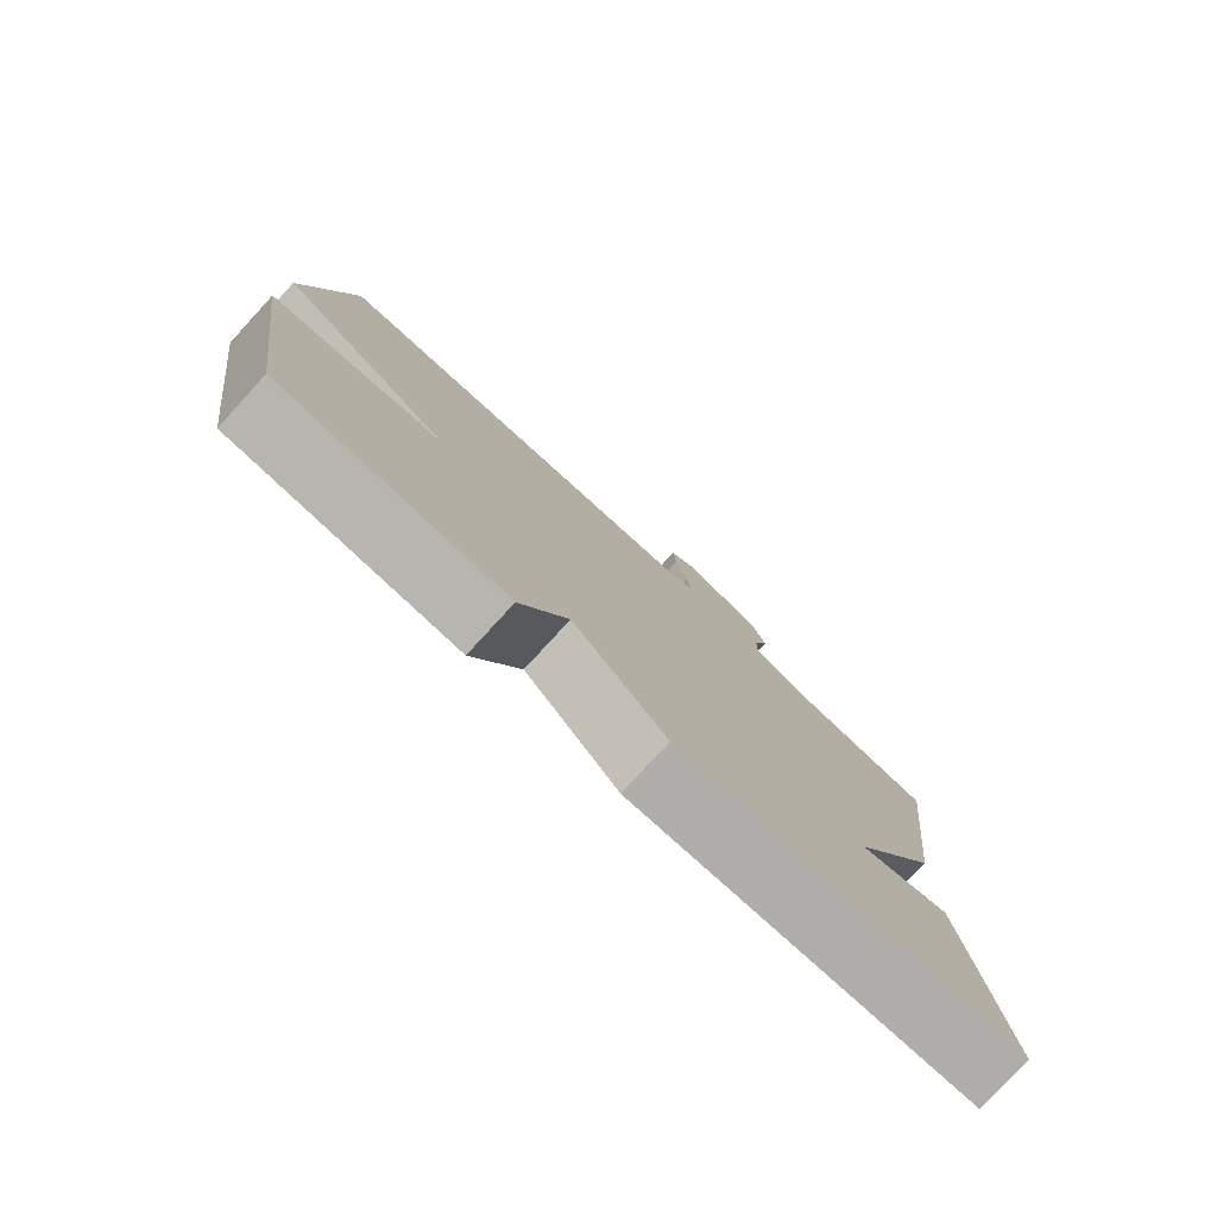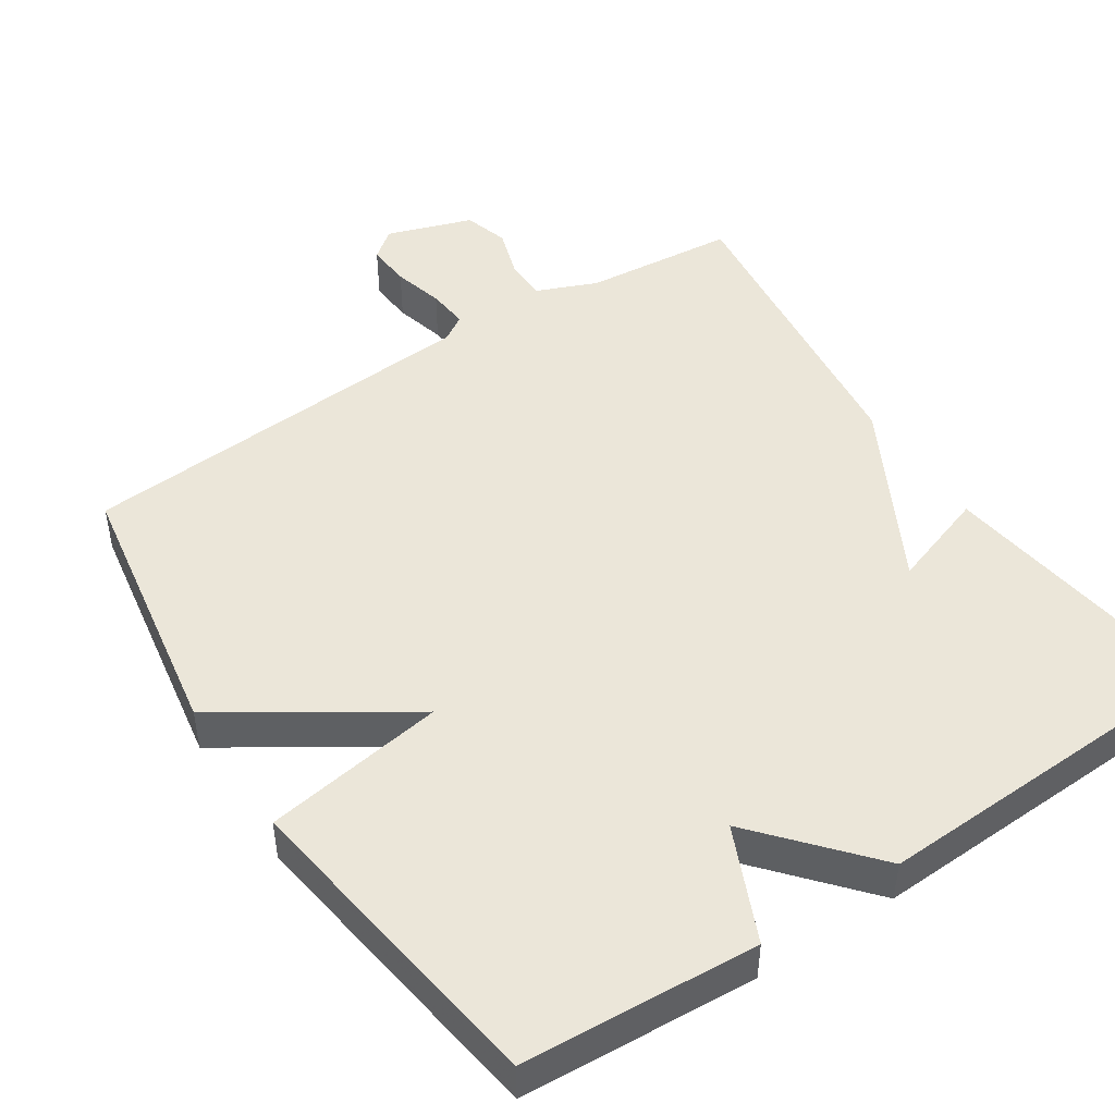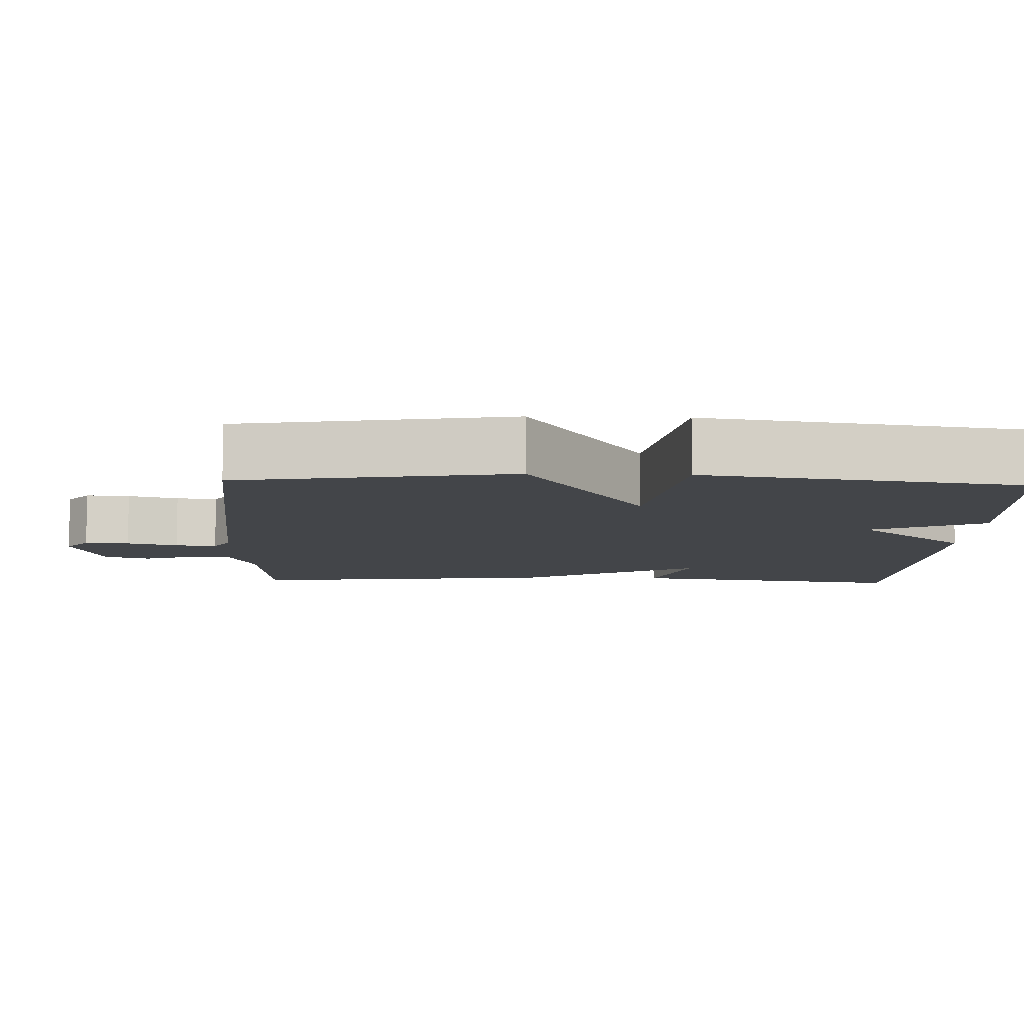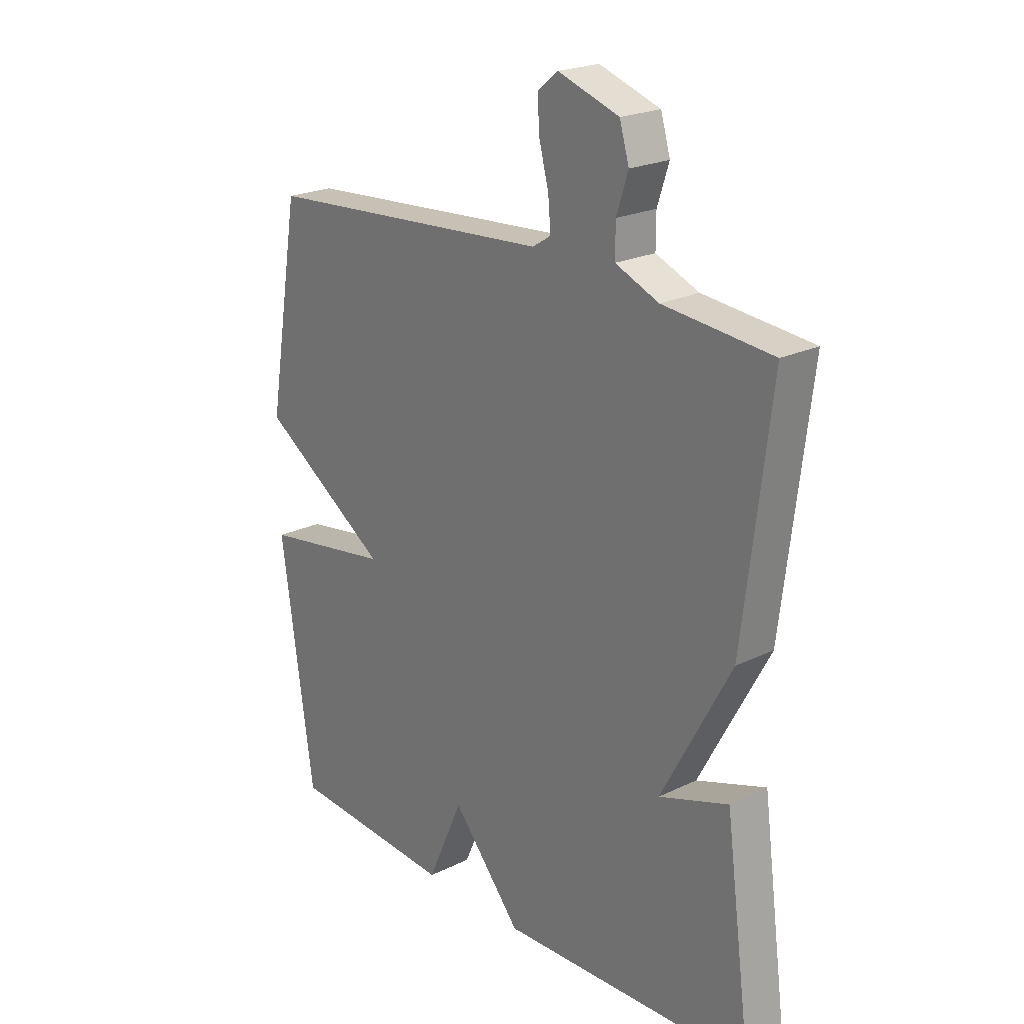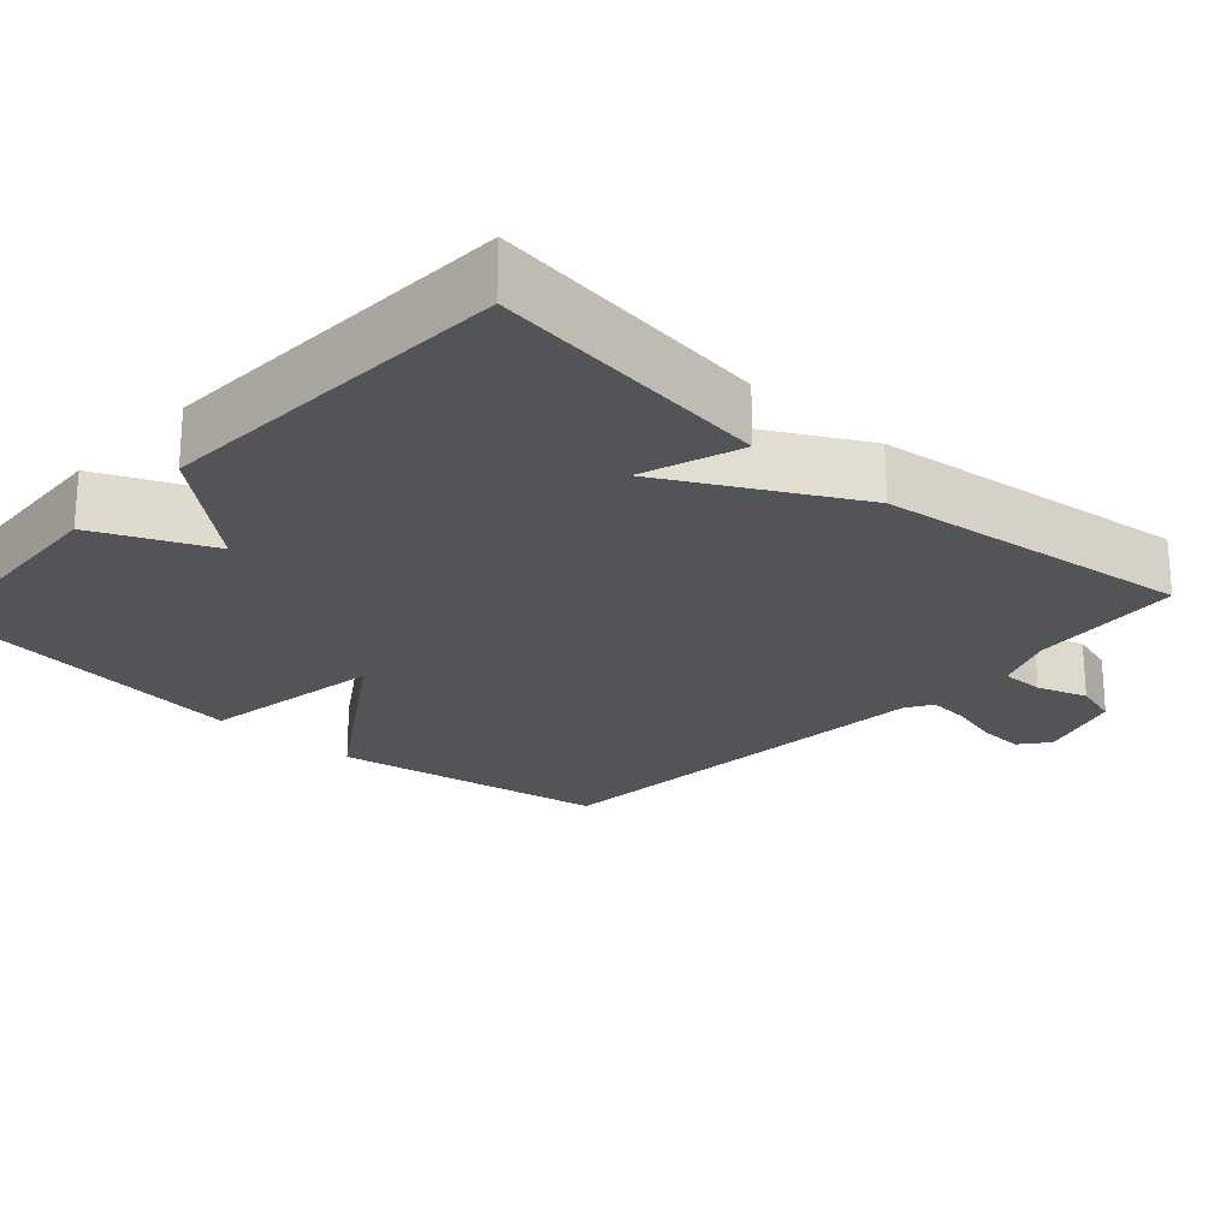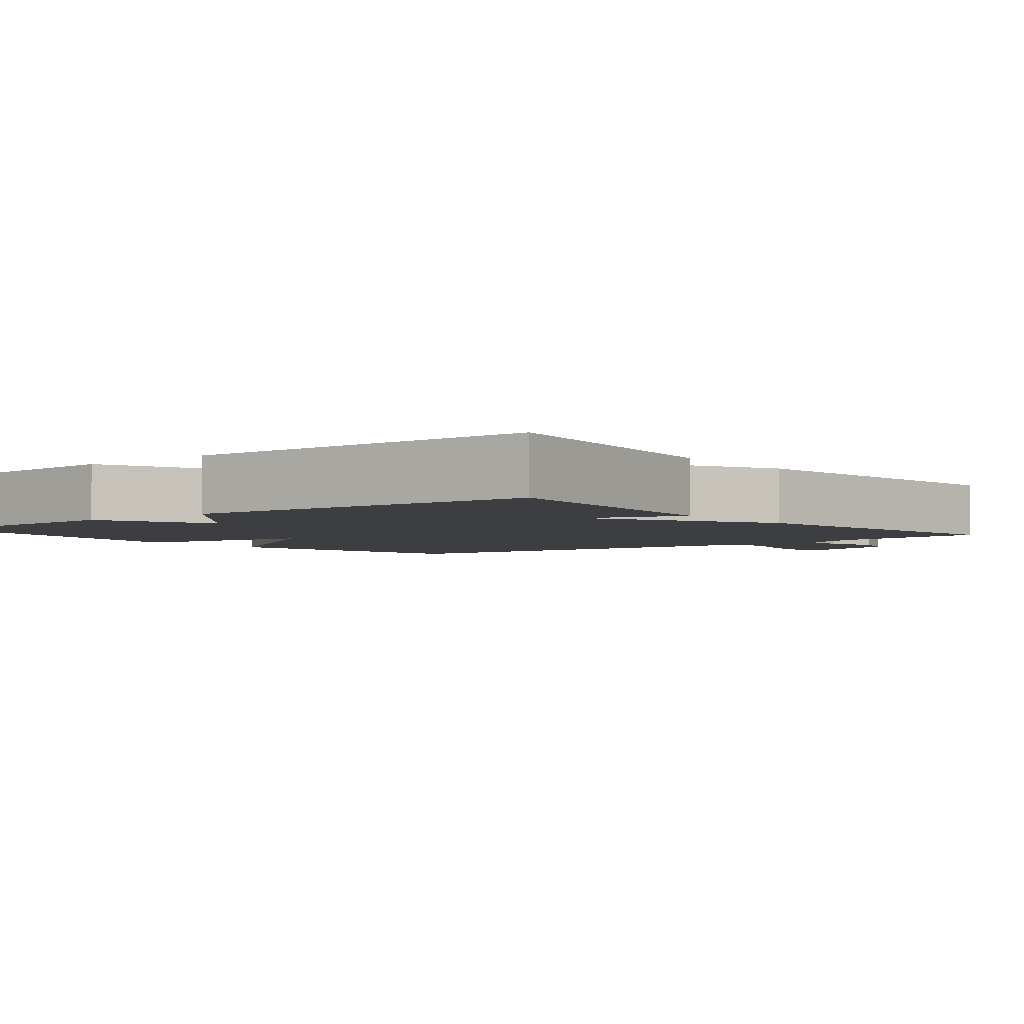
<metadata>
{"format":"obj","ext":"obj","renderer":"f3d","projection":"perspective","resolution":1024,"background":"white","views":[{"elev":-79.3,"azim":137.4,"up":"+Z"},{"elev":47.5,"azim":146.6,"up":"+Y"},{"elev":-8.7,"azim":87.8,"up":"+Y"},{"elev":22.2,"azim":-130.1,"up":"+Z"},{"elev":-22.8,"azim":-132.3,"up":"+Y"},{"elev":-3.5,"azim":-141.1,"up":"+Y"}]}
</metadata>
<code>
v -0.5 0.07 -0.5
v -0.449 0.07 -0.122
v -0.317 0.07 -0.167
v -0.449 0.07 0.078
v -0.5 0.07 0.5
v -0.294 0.07 0.519
v -0.212 0.07 0.553
v -0.212 0.07 0.611
v -0.234 0.07 0.678
v -0.216 0.07 0.739
v -0.1 0.07 0.778
v -0.061 0.07 0.747
v -0.065 0.07 0.687
v -0.083 0.07 0.618
v -0.088 0.07 0.562
v -0.053 0.07 0.54
v 0.5 0.07 0.5
v 0.562 0.07 0.133
v 0.316 0.07 -0.028
v 0.562 0.07 -0.067
v 0.5 0.07 -0.5
v 0.183 0.07 -0.52
v 0.115 0.07 -0.367
v -0.017 0.07 -0.52
v -0.5 0 -0.5
v -0.449 0 -0.122
v -0.317 0 -0.167
v -0.449 0 0.078
v -0.5 0 0.5
v -0.294 0 0.519
v -0.212 0 0.553
v -0.212 0 0.611
v -0.234 0 0.678
v -0.216 0 0.739
v -0.1 0 0.778
v -0.061 0 0.747
v -0.065 0 0.687
v -0.083 0 0.618
v -0.088 0 0.562
v -0.053 0 0.54
v 0.5 0 0.5
v 0.562 0 0.133
v 0.316 0 -0.028
v 0.562 0 -0.067
v 0.5 0 -0.5
v 0.183 0 -0.52
v 0.115 0 -0.367
v -0.017 0 -0.52
f 1 2 3
f 24 1 3
f 23 24 3
f 21 22 23
f 20 21 23
f 19 20 23
f 4 5 6
f 3 4 6
f 23 3 6
f 19 23 6
f 18 19 6
f 17 18 6
f 16 17 6
f 15 16 6 7
f 14 15 7 8
f 12 13 14
f 11 12 14
f 10 11 14
f 9 10 14
f 8 9 14
f 27 26 25
f 27 25 48
f 27 48 47
f 47 46 45
f 47 45 44
f 47 44 43
f 30 29 28
f 30 28 27
f 30 27 47
f 30 47 43
f 30 43 42
f 30 42 41
f 30 41 40
f 31 30 40 39
f 32 31 39 38
f 38 37 36
f 38 36 35
f 38 35 34
f 38 34 33
f 38 33 32
f 1 25 26 2
f 2 26 27 3
f 3 27 28 4
f 4 28 29 5
f 5 29 30 6
f 6 30 31 7
f 7 31 32 8
f 8 32 33 9
f 9 33 34 10
f 10 34 35 11
f 11 35 36 12
f 12 36 37 13
f 13 37 38 14
f 14 38 39 15
f 15 39 40 16
f 16 40 41 17
f 17 41 42 18
f 18 42 43 19
f 19 43 44 20
f 20 44 45 21
f 21 45 46 22
f 22 46 47 23
f 23 47 48 24
f 24 48 25 1

</code>
